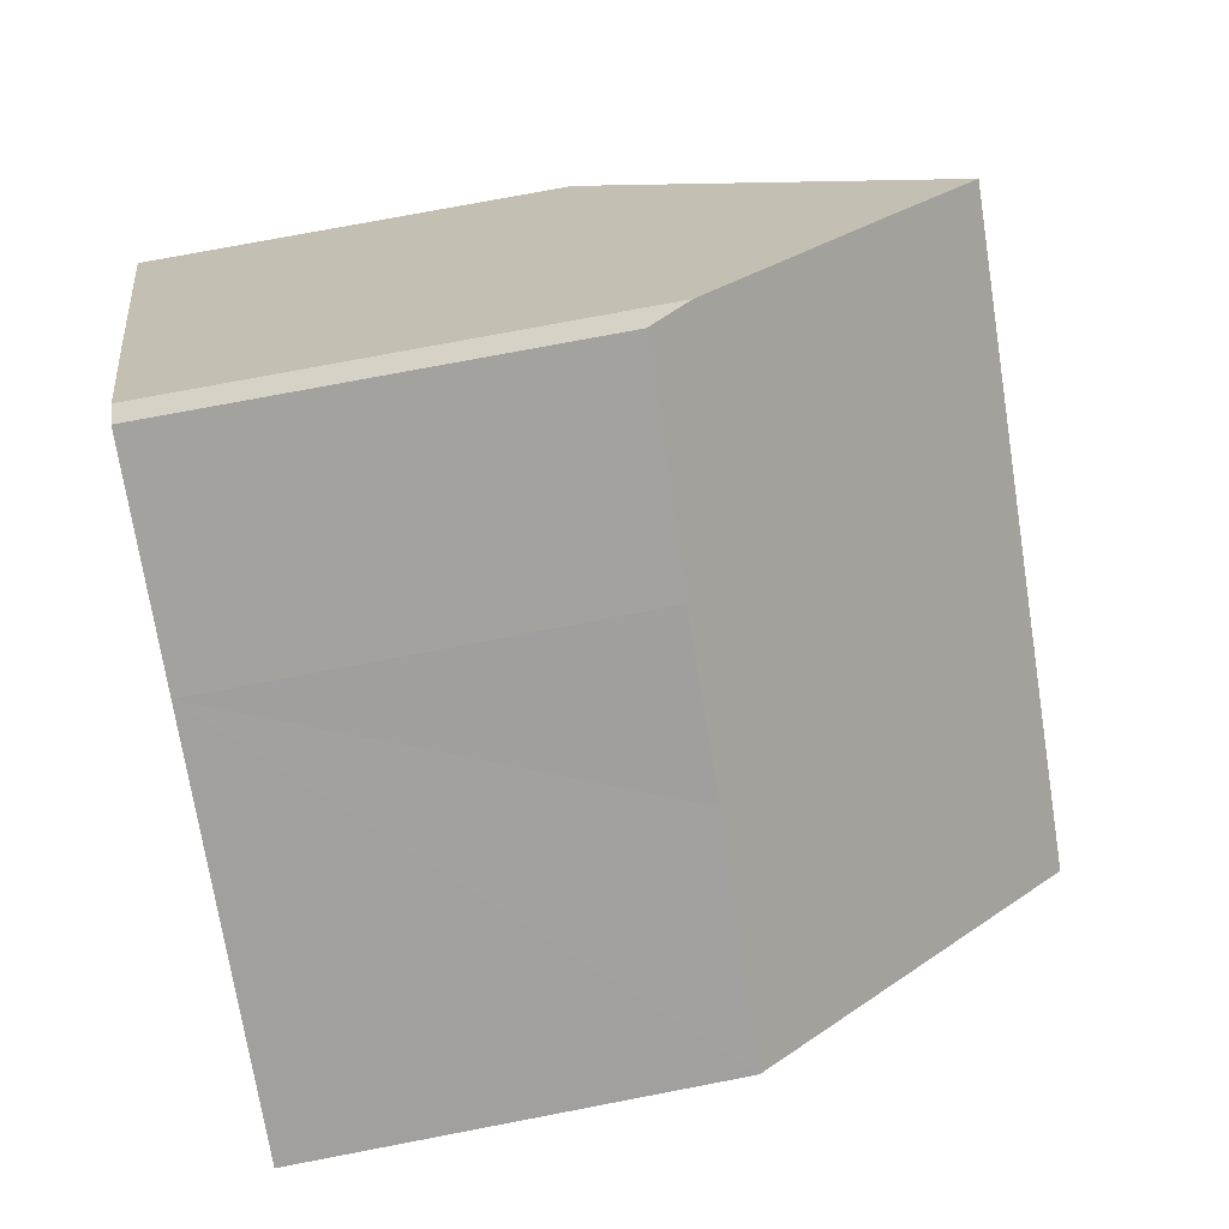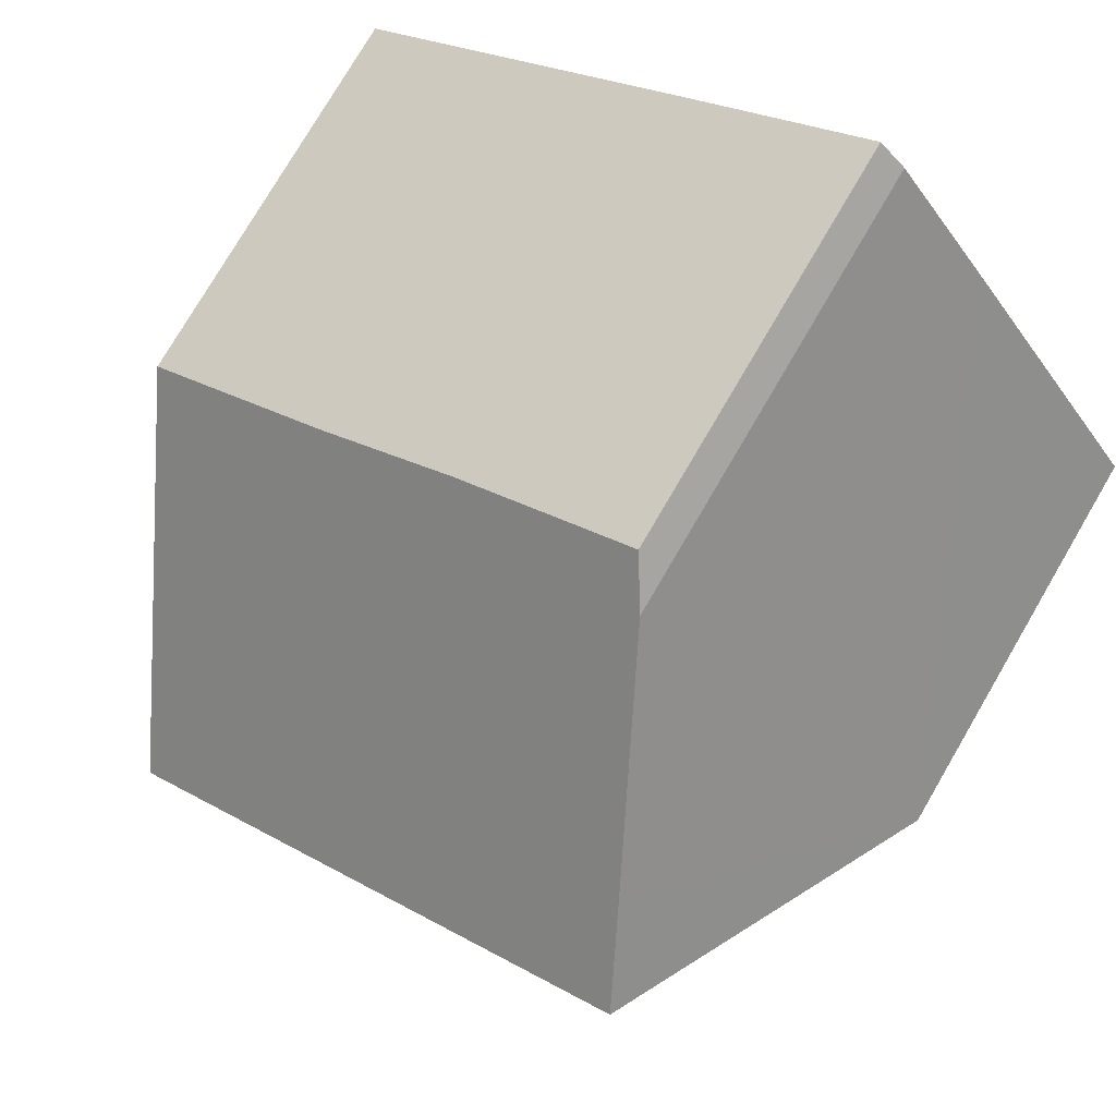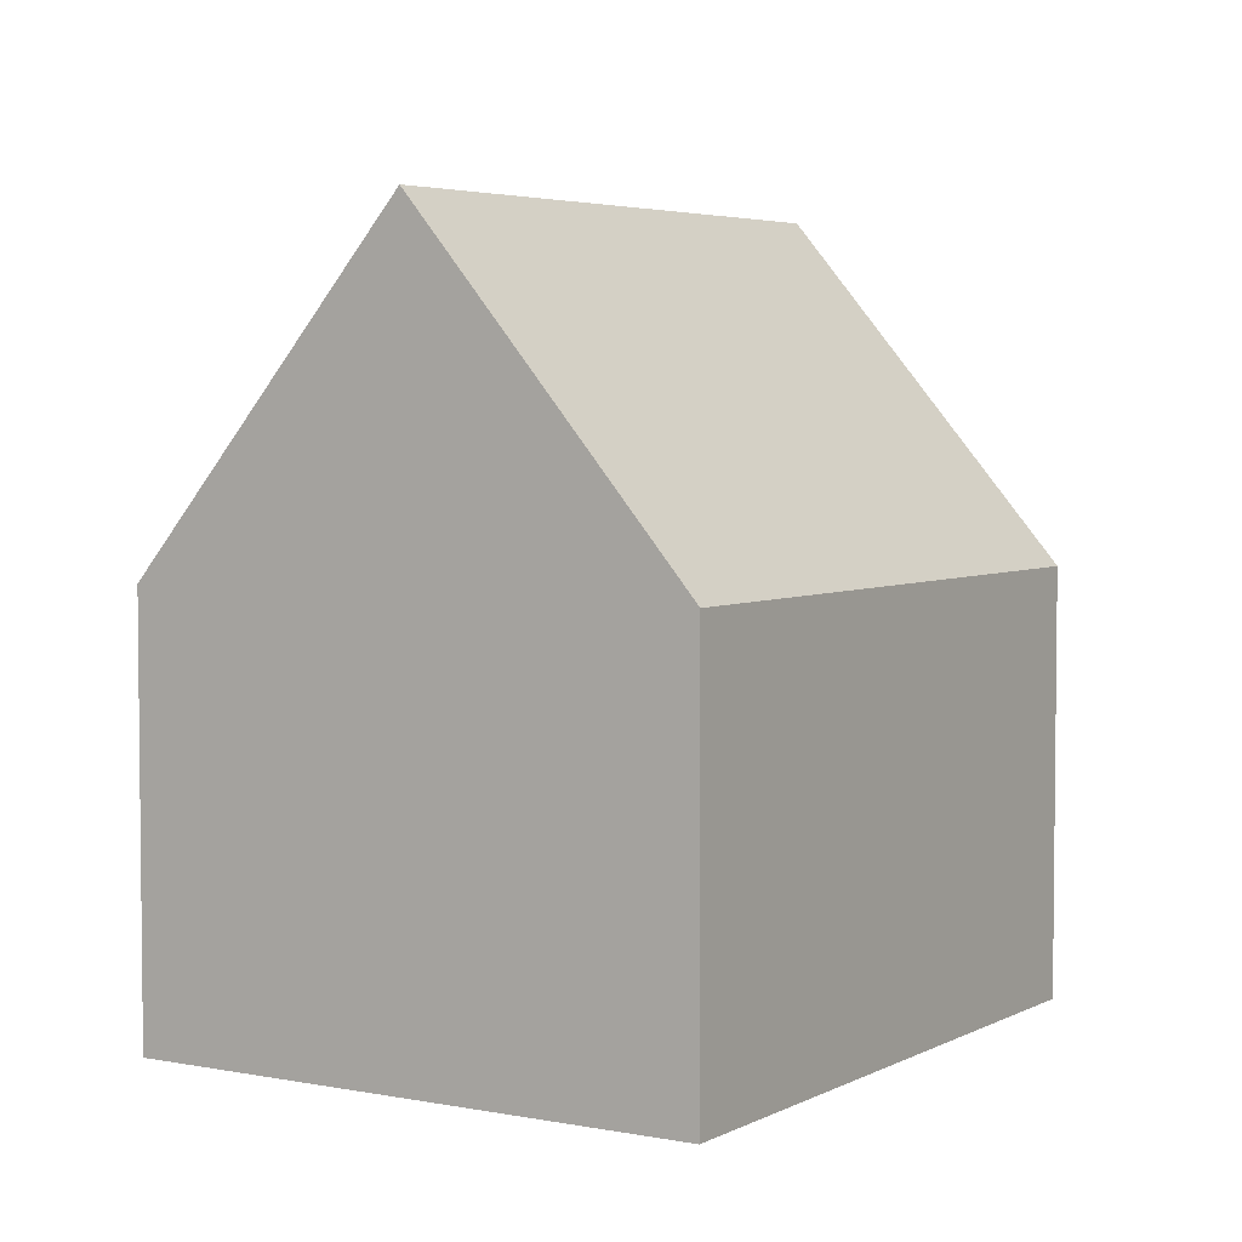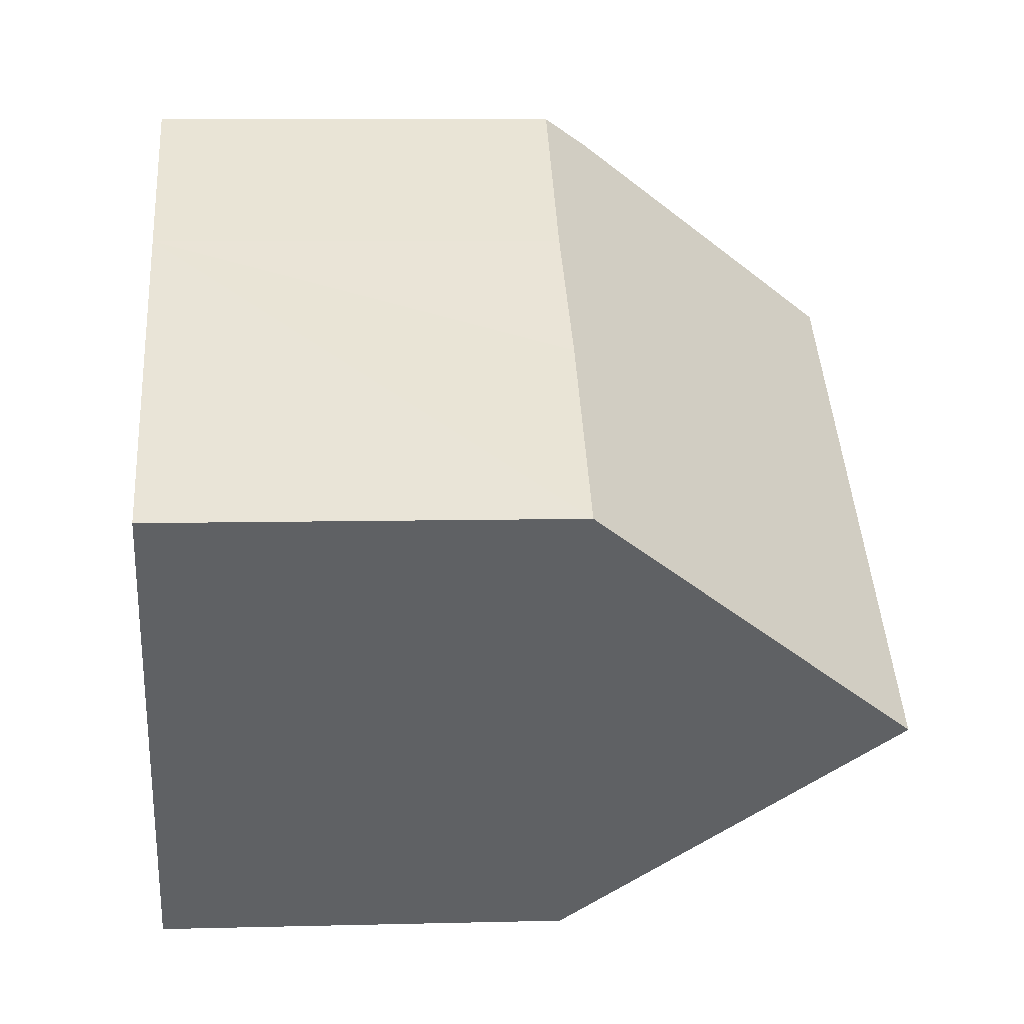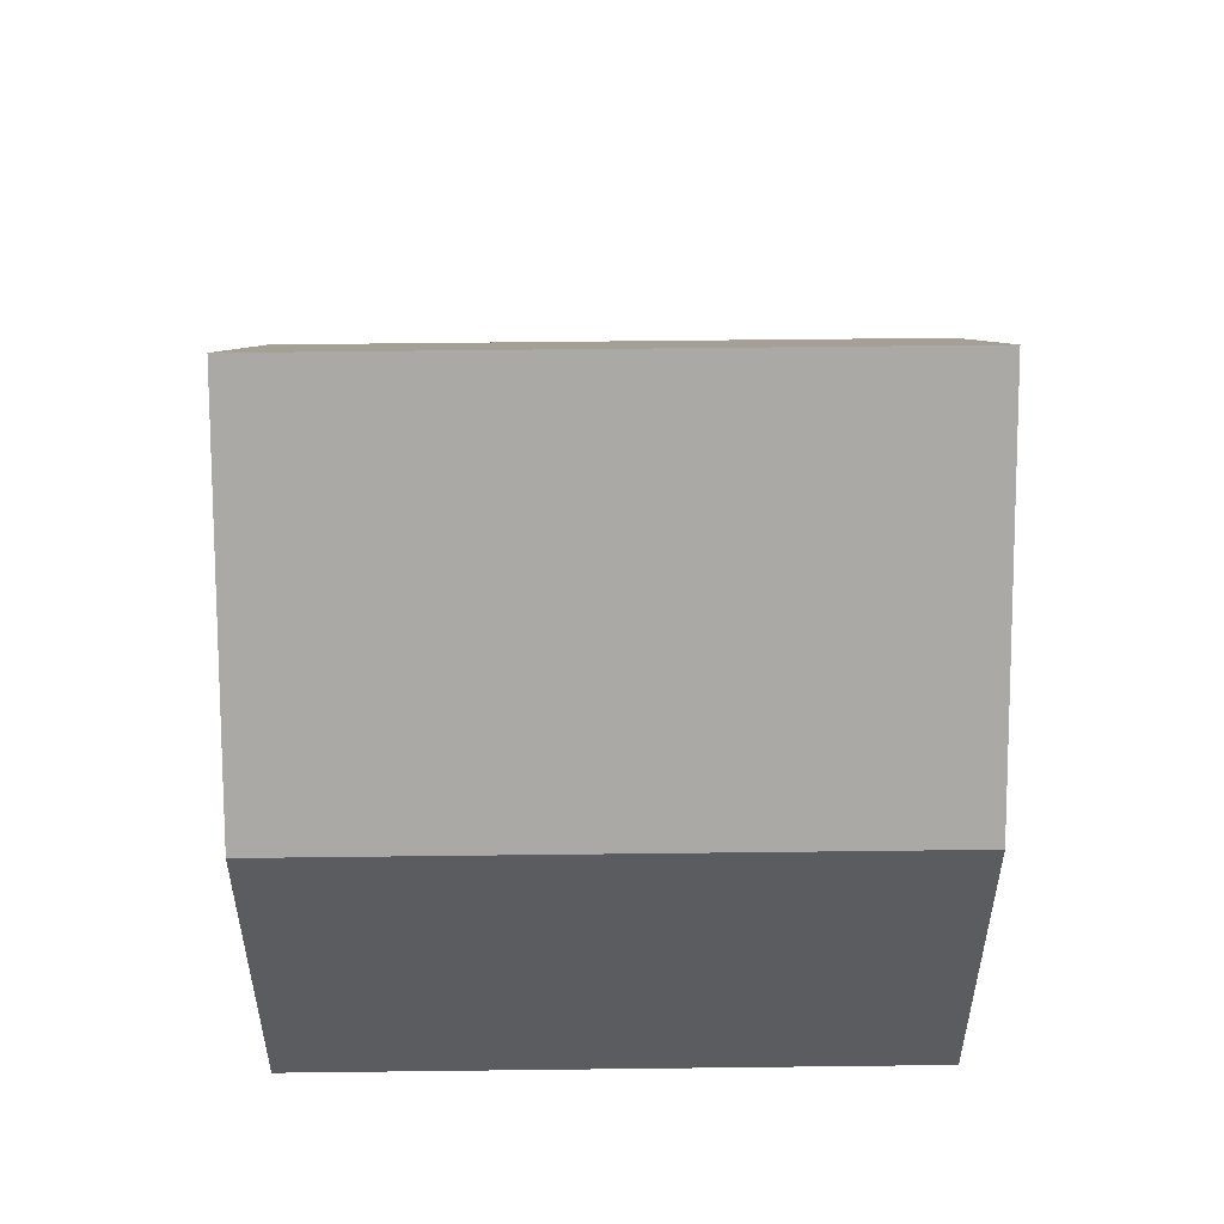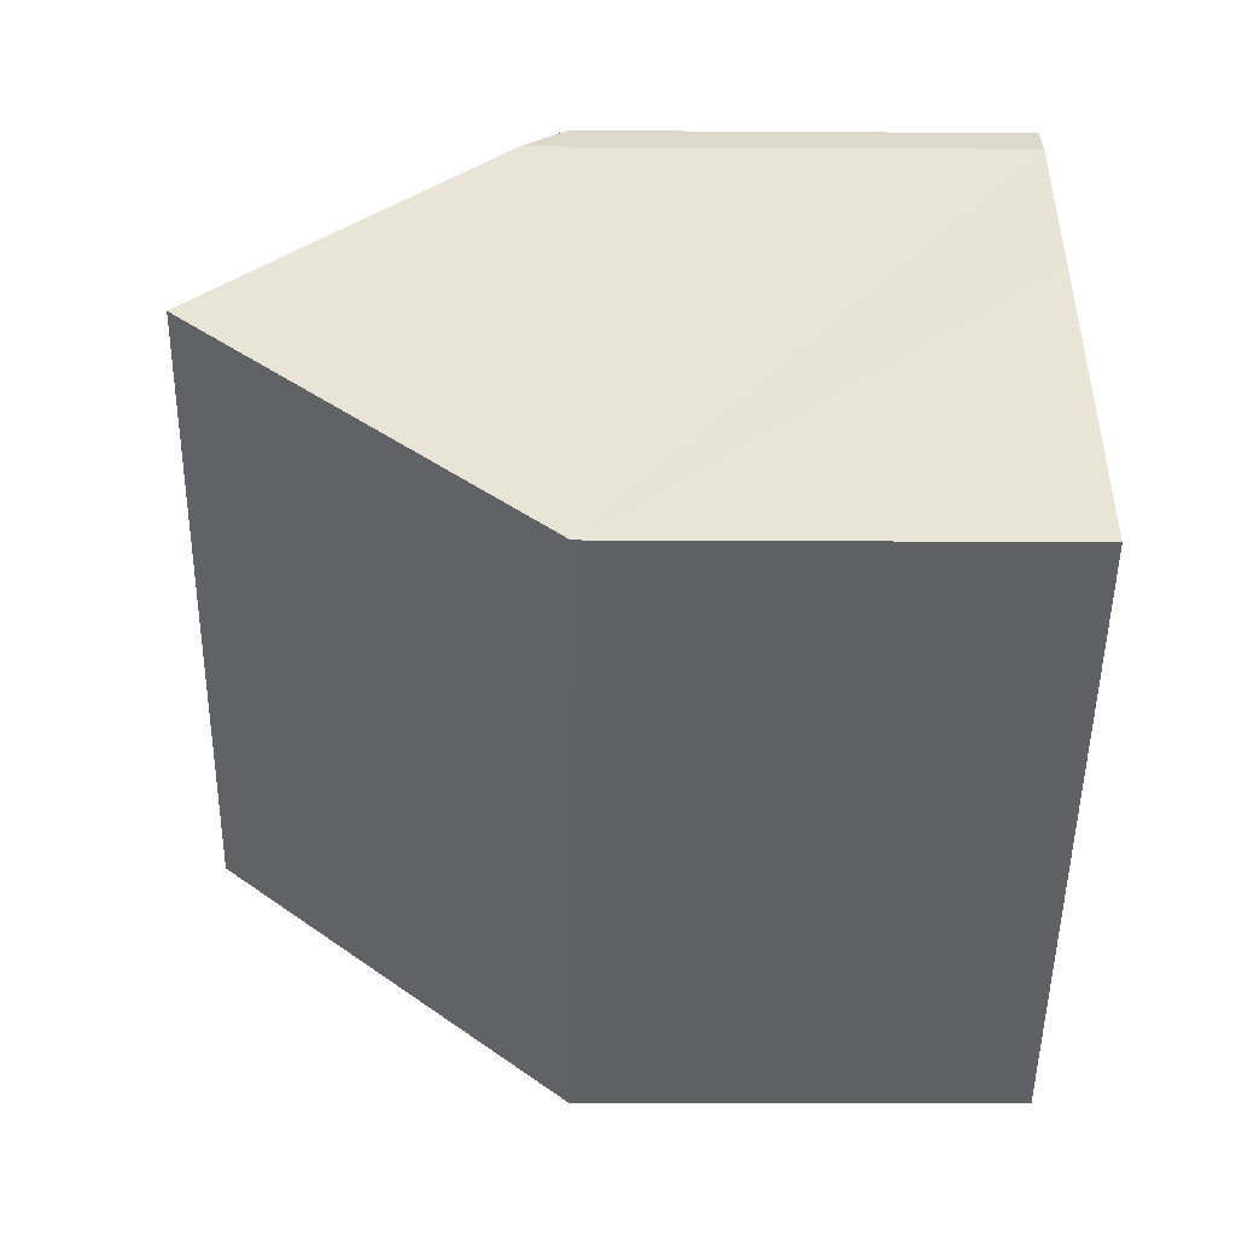
<metadata>
{"format":"obj","ext":"obj","renderer":"f3d","projection":"perspective","resolution":1024,"background":"white","views":[{"elev":74.1,"azim":79.1,"up":"+Z"},{"elev":76.8,"azim":-149.7,"up":"+Z"},{"elev":4.3,"azim":157.1,"up":"+Y"},{"elev":7.2,"azim":85.7,"up":"+Z"},{"elev":55.4,"azim":-145.7,"up":"+Y"},{"elev":-12.8,"azim":-90.9,"up":"+Z"}]}
</metadata>
<code>
v  0 7.69 4.709e-16
v  10.42 8.385 -6.581
v  10.09 7.69 -7.072
v  13.05 13.82 -2.741
v  2.994 13.82 4.313
v  3.754 12.26 5.409
v  5.586 8.544 8.013
v  6.087 7.746 8.497
v  9.565 7.693 6.114
v  12.27 7.718 4.193
v  16.03 7.676 1.6
v  5.586 -4.907e-16 8.013
v  3.754 -3.312e-16 5.409
v  0 0 0
v  2.994 -2.641e-16 4.313
v  6.087 -5.203e-16 8.497
v  9.565 -3.744e-16 6.114
v  16.03 -9.797e-17 1.6
v  12.27 -2.567e-16 4.193
v  13.05 1.678e-16 -2.741
v  10.09 4.33e-16 -7.072
v  10.42 4.03e-16 -6.581
g defaultobject
f 1 2 3
f 2 1 4
f 4 1 5
f 6 4 5
f 4 6 7
f 4 7 8
f 4 8 9
f 4 9 10
f 4 10 11
f 1 6 5
f 6 1 7
f 7 1 12
f 12 1 13
f 13 1 14
f 13 14 15
f 12 8 7
f 8 12 16
f 16 9 8
f 9 16 17
f 17 10 9
f 10 17 11
f 11 17 18
f 18 17 19
f 18 4 11
f 4 18 2
f 2 18 20
f 2 20 3
f 3 20 21
f 21 20 22
f 21 1 3
f 1 21 14
f 19 20 18
f 20 19 22
f 22 19 17
f 22 17 21
f 21 17 14
f 14 17 16
f 14 16 12
f 14 12 15
f 15 12 13

</code>
